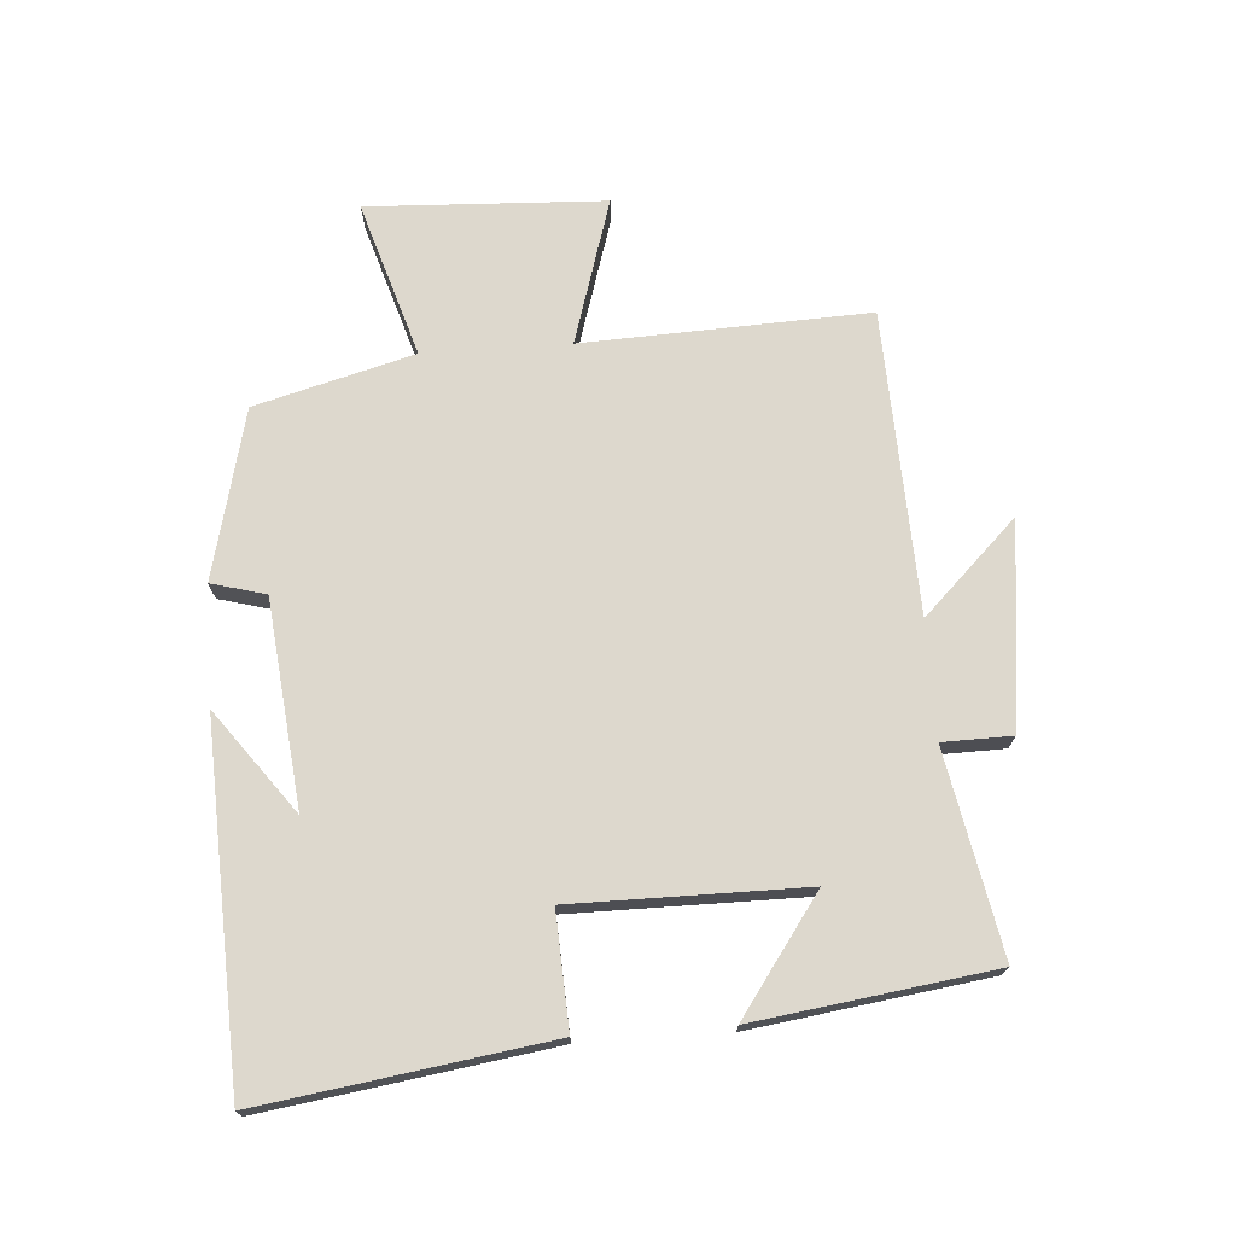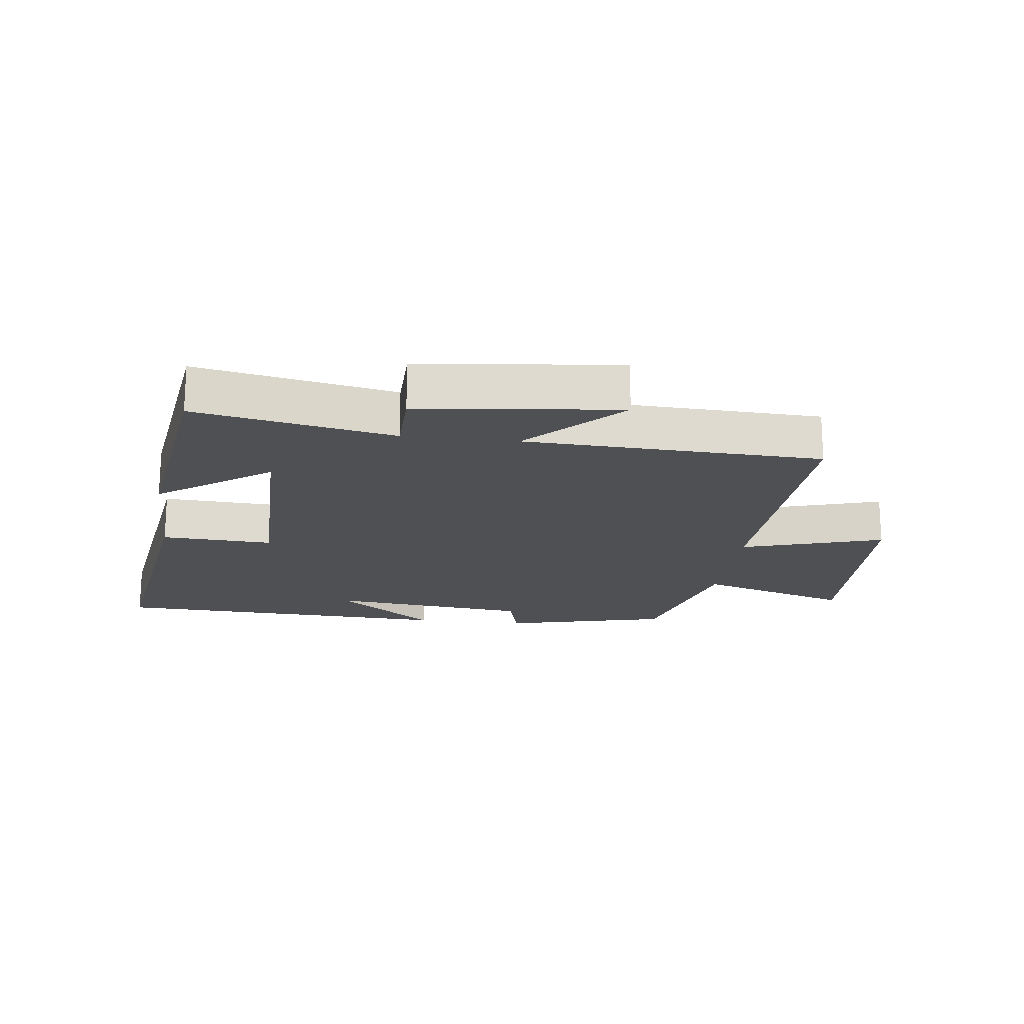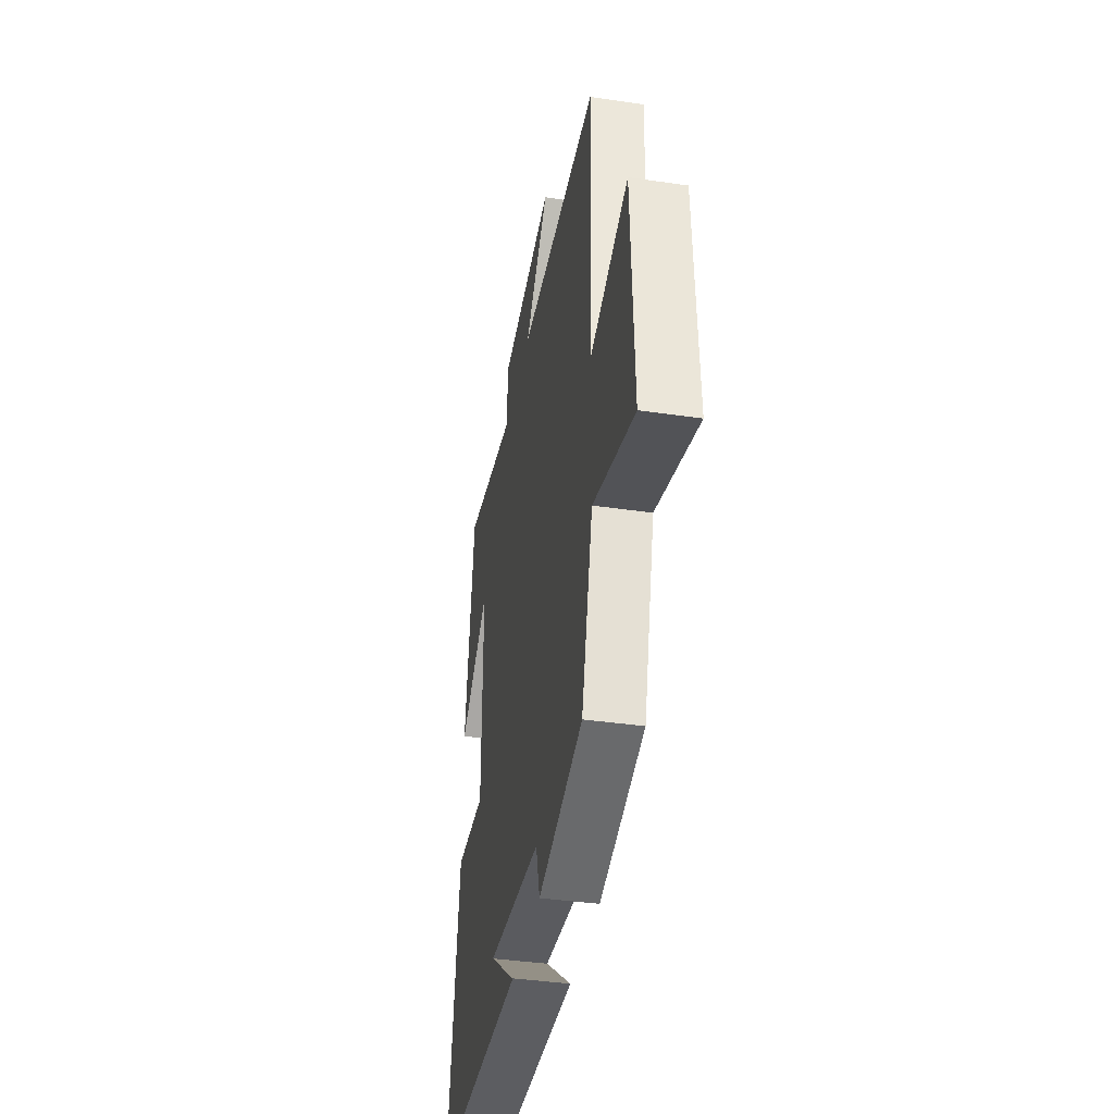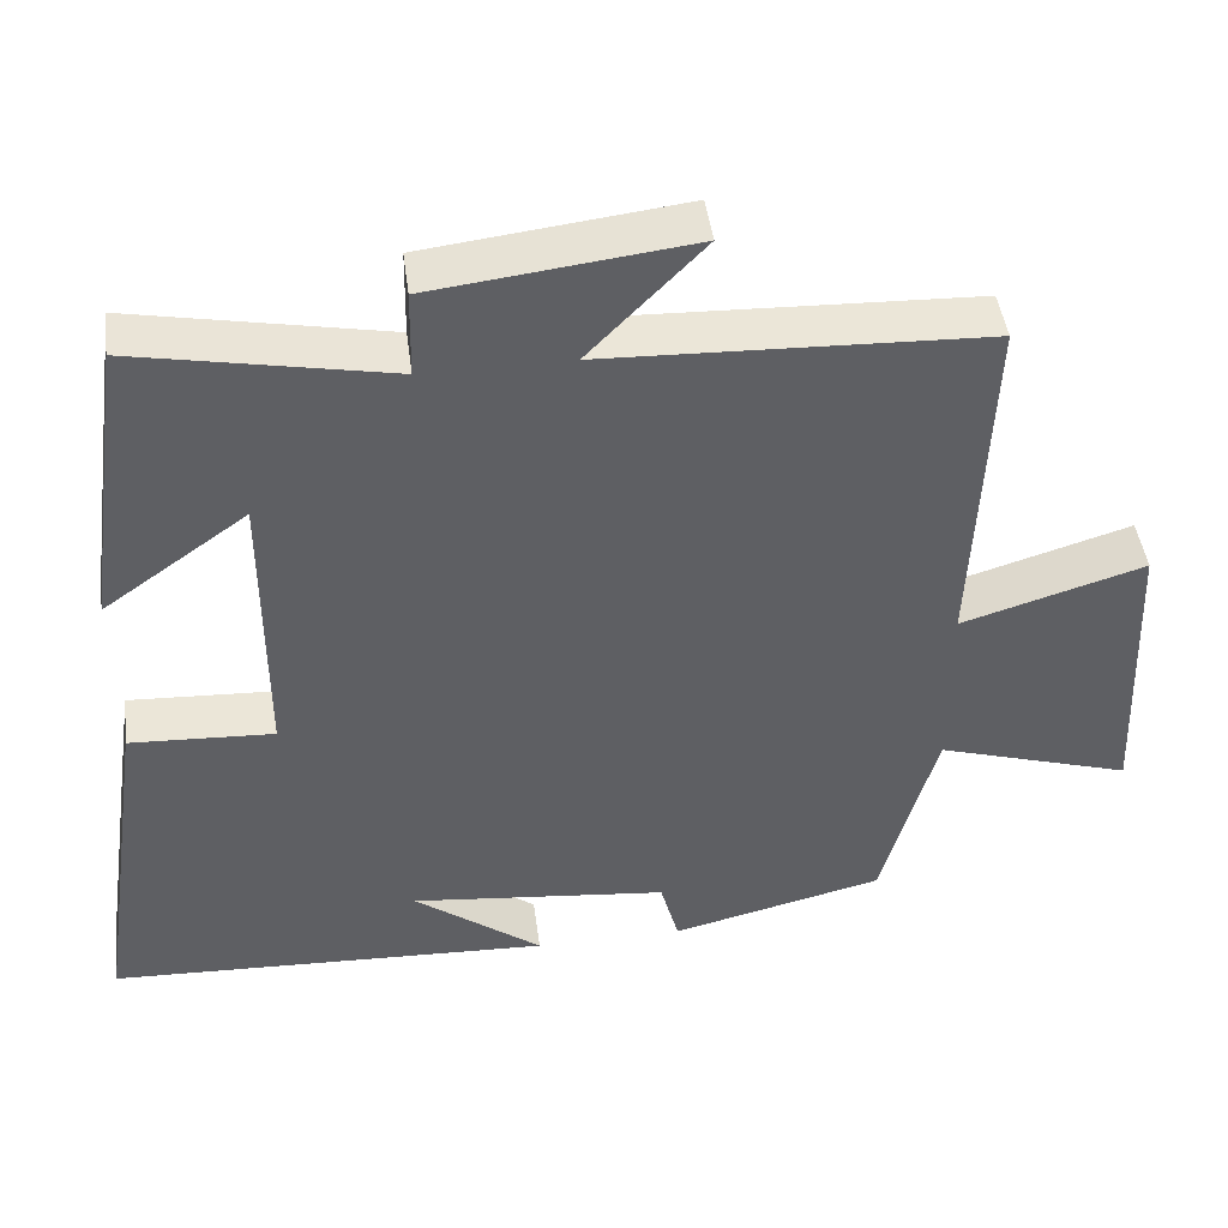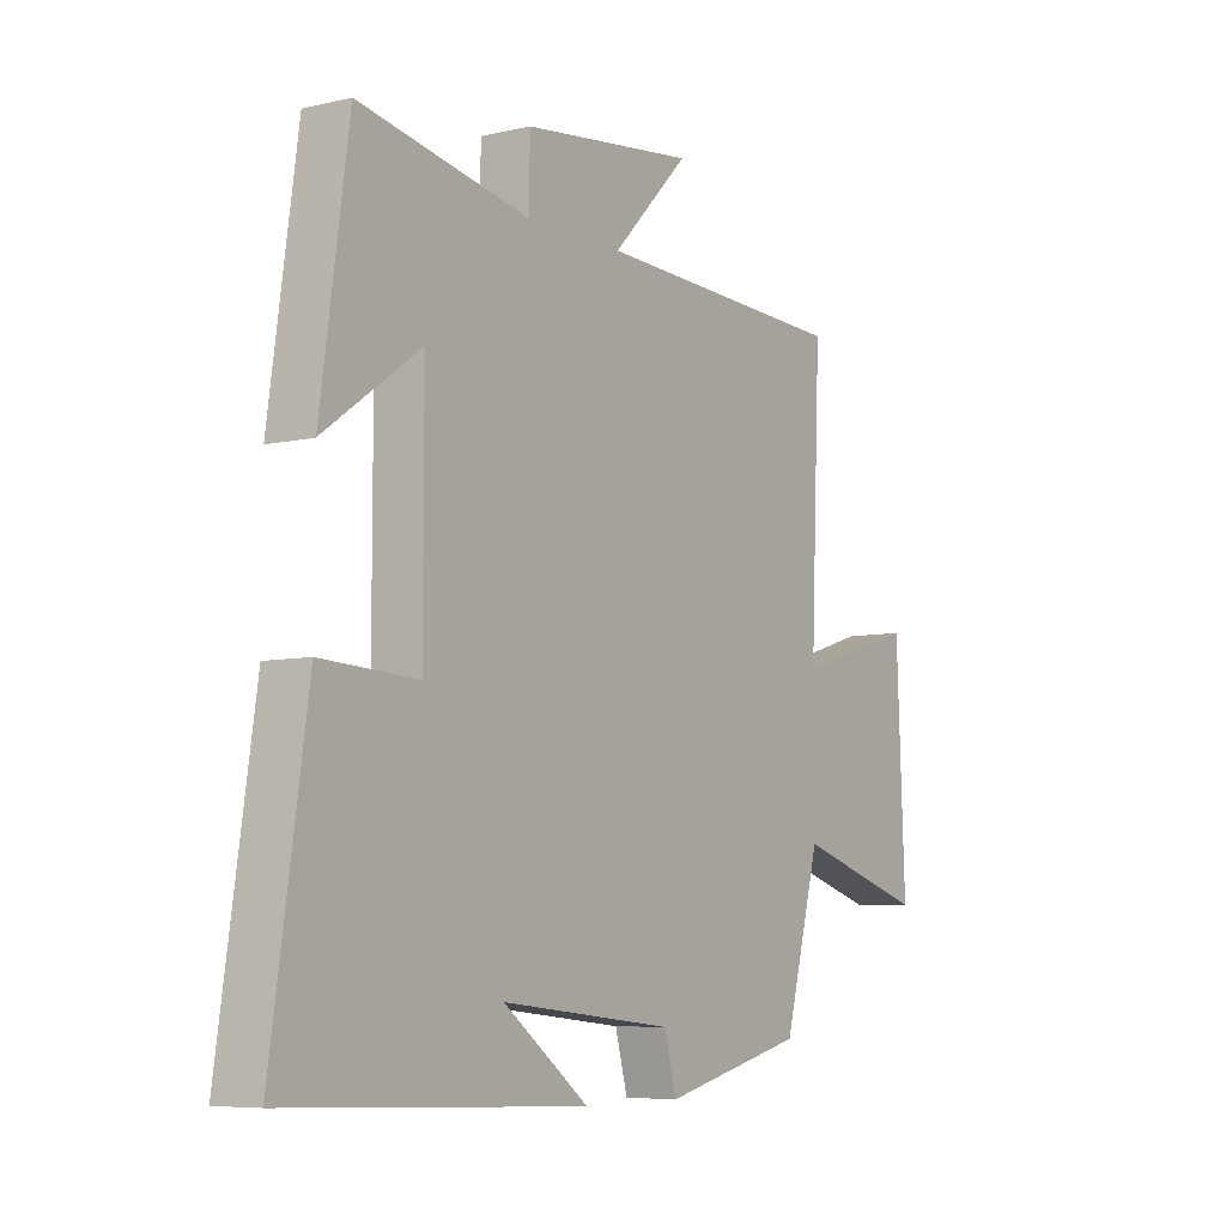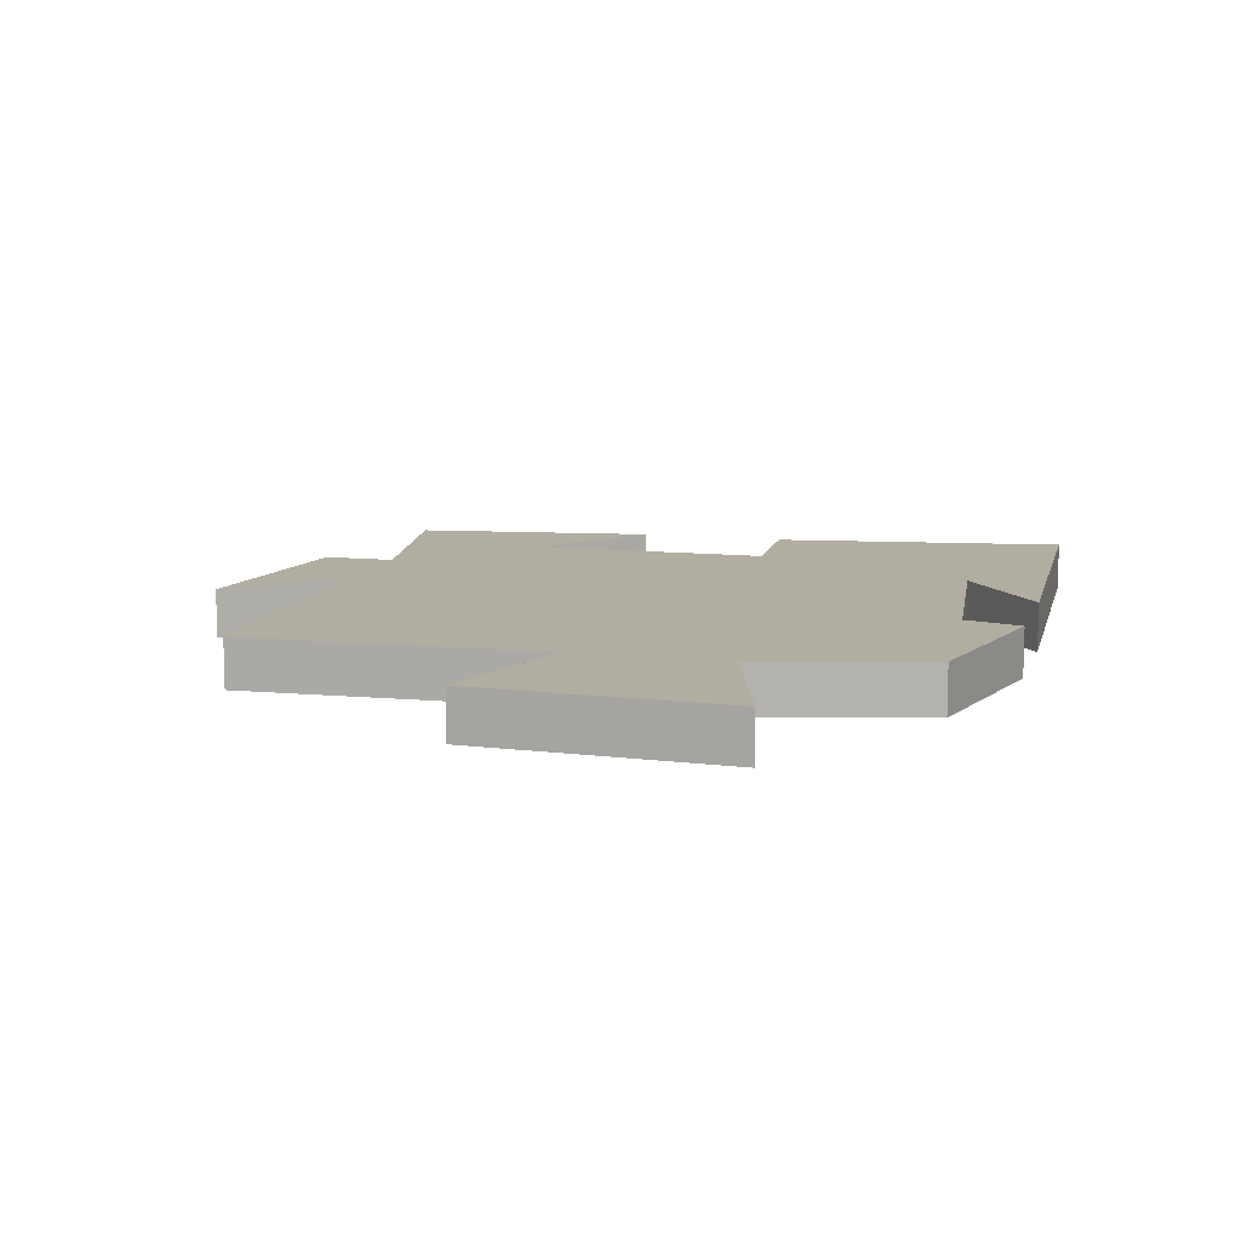
<metadata>
{"format":"obj","ext":"obj","renderer":"f3d","projection":"perspective","resolution":1024,"background":"white","views":[{"elev":72.2,"azim":-94.0,"up":"+Y"},{"elev":-18.9,"azim":-7.1,"up":"+Y"},{"elev":-39.3,"azim":79.7,"up":"+Z"},{"elev":45.3,"azim":-7.5,"up":"+Z"},{"elev":-6.8,"azim":-55.8,"up":"+Z"},{"elev":10.4,"azim":105.5,"up":"+Y"}]}
</metadata>
<code>
v -0.448 0.07 0.561
v -0.133 0.07 0.5
v -0.131 0.07 0.608
v 0.189 0.07 0.646
v 0.047 0.07 0.5
v 0.519 0.07 0.482
v 0.5 0.07 0.037
v 0.727 0.07 0.106
v 0.743 0.07 -0.264
v 0.5 0.07 -0.189
v 0.433 0.07 -0.436
v 0.169 0.07 -0.5
v 0.146 0.07 -0.415
v -0.174 0.07 -0.381
v -0.015 0.07 -0.5
v -0.566 0.07 -0.477
v -0.5 0.07 -0.032
v -0.322 0.07 -0.041
v -0.322 0.07 0.319
v -0.5 0.07 0.192
v -0.448 0 0.561
v -0.133 0 0.5
v -0.131 0 0.608
v 0.189 0 0.646
v 0.047 0 0.5
v 0.519 0 0.482
v 0.5 0 0.037
v 0.727 0 0.106
v 0.743 0 -0.264
v 0.5 0 -0.189
v 0.433 0 -0.436
v 0.169 0 -0.5
v 0.146 0 -0.415
v -0.174 0 -0.381
v -0.015 0 -0.5
v -0.566 0 -0.477
v -0.5 0 -0.032
v -0.322 0 -0.041
v -0.322 0 0.319
v -0.5 0 0.192
f 19 20 1 2
f 18 19 2
f 16 17 18
f 14 15 16
f 14 16 18
f 13 14 18 2
f 10 11 12 13
f 7 8 9 10
f 13 2 3
f 10 13 3
f 7 10 3
f 5 6 7
f 3 4 5
f 3 5 7
f 22 21 40 39
f 22 39 38
f 38 37 36
f 36 35 34
f 38 36 34
f 22 38 34 33
f 33 32 31 30
f 30 29 28 27
f 23 22 33
f 23 33 30
f 23 30 27
f 27 26 25
f 25 24 23
f 27 25 23
f 1 21 22 2
f 2 22 23 3
f 3 23 24 4
f 4 24 25 5
f 5 25 26 6
f 6 26 27 7
f 7 27 28 8
f 8 28 29 9
f 9 29 30 10
f 10 30 31 11
f 11 31 32 12
f 12 32 33 13
f 13 33 34 14
f 14 34 35 15
f 15 35 36 16
f 16 36 37 17
f 17 37 38 18
f 18 38 39 19
f 19 39 40 20
f 20 40 21 1

</code>
